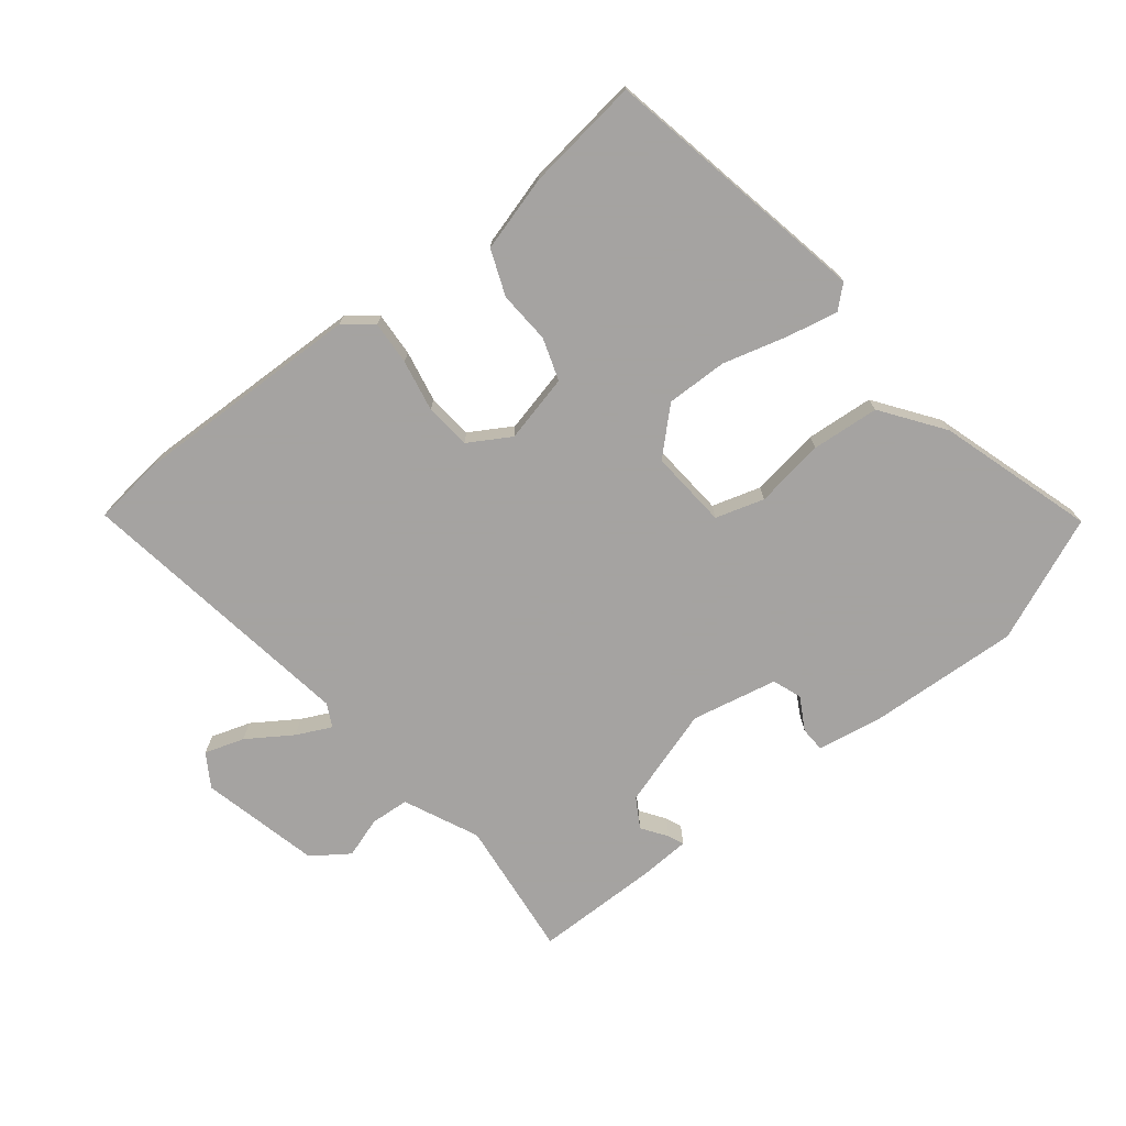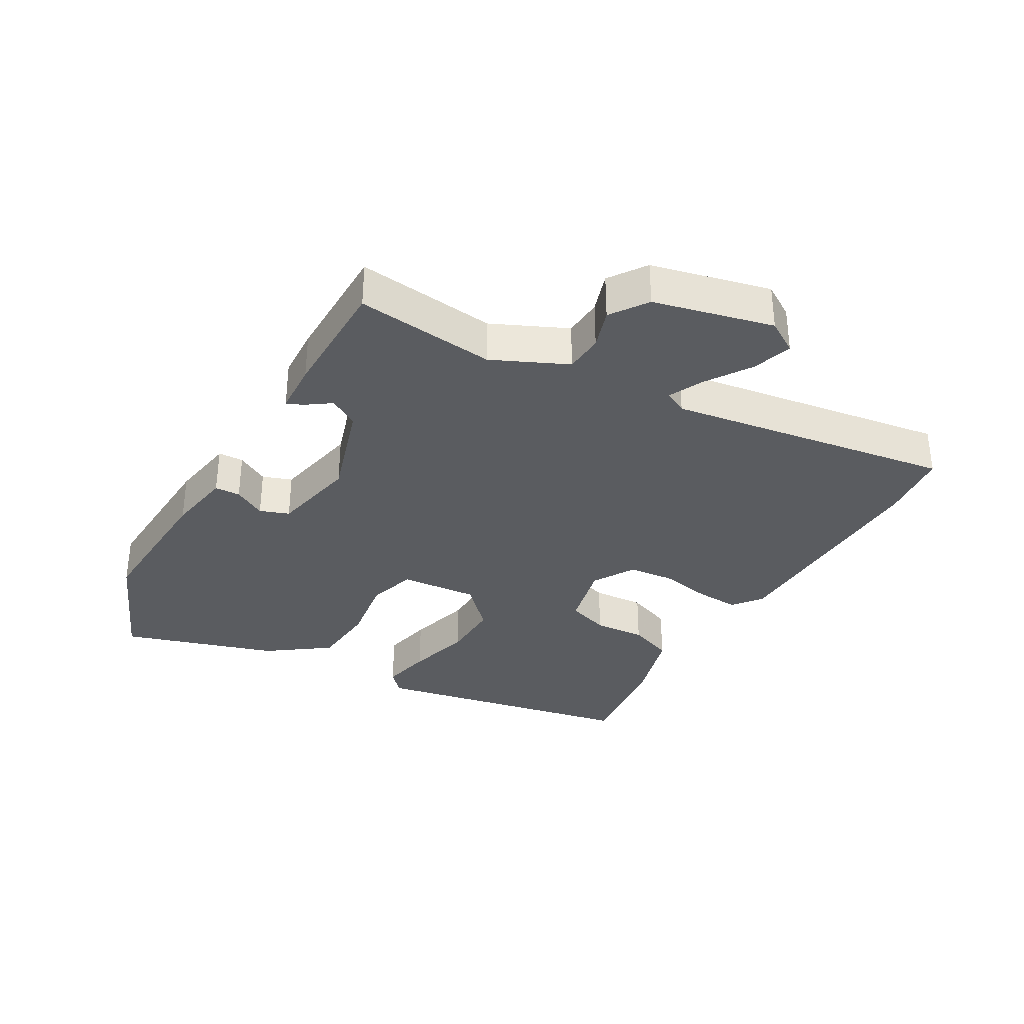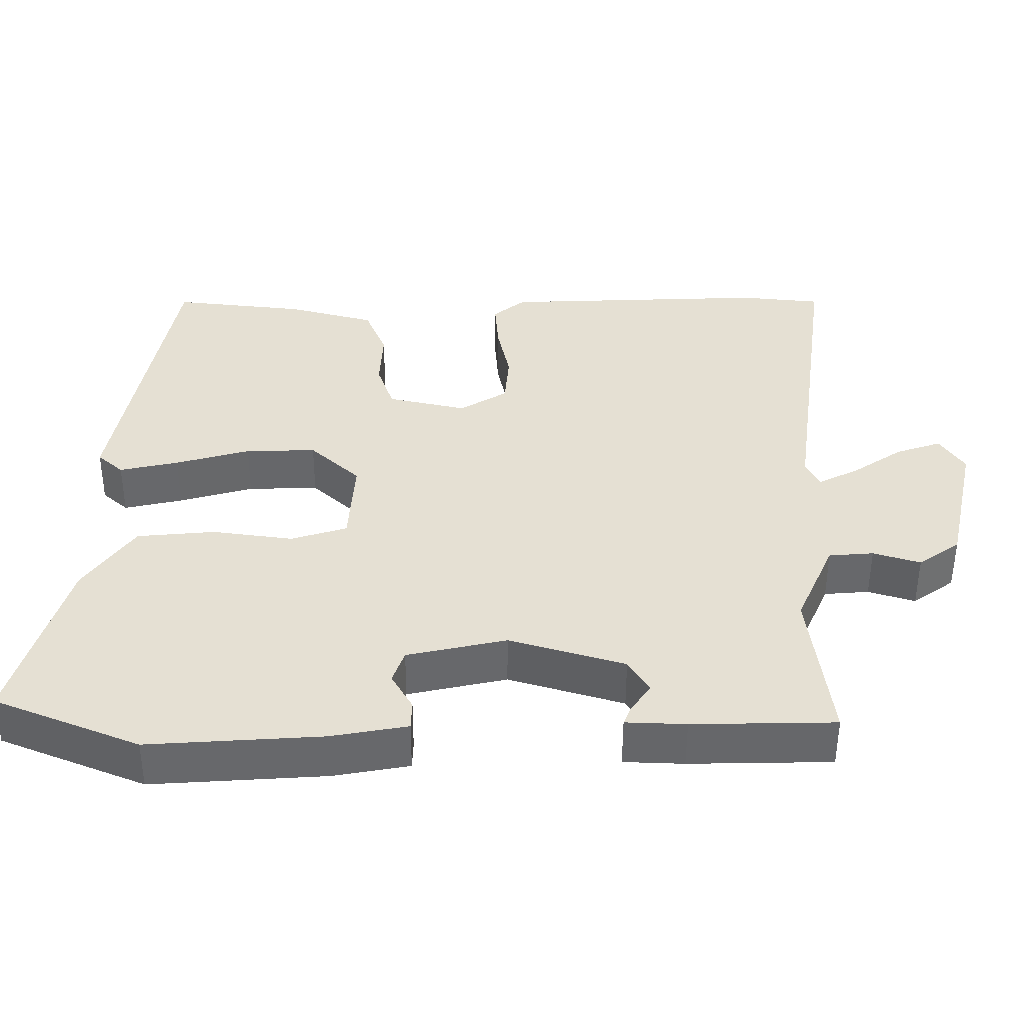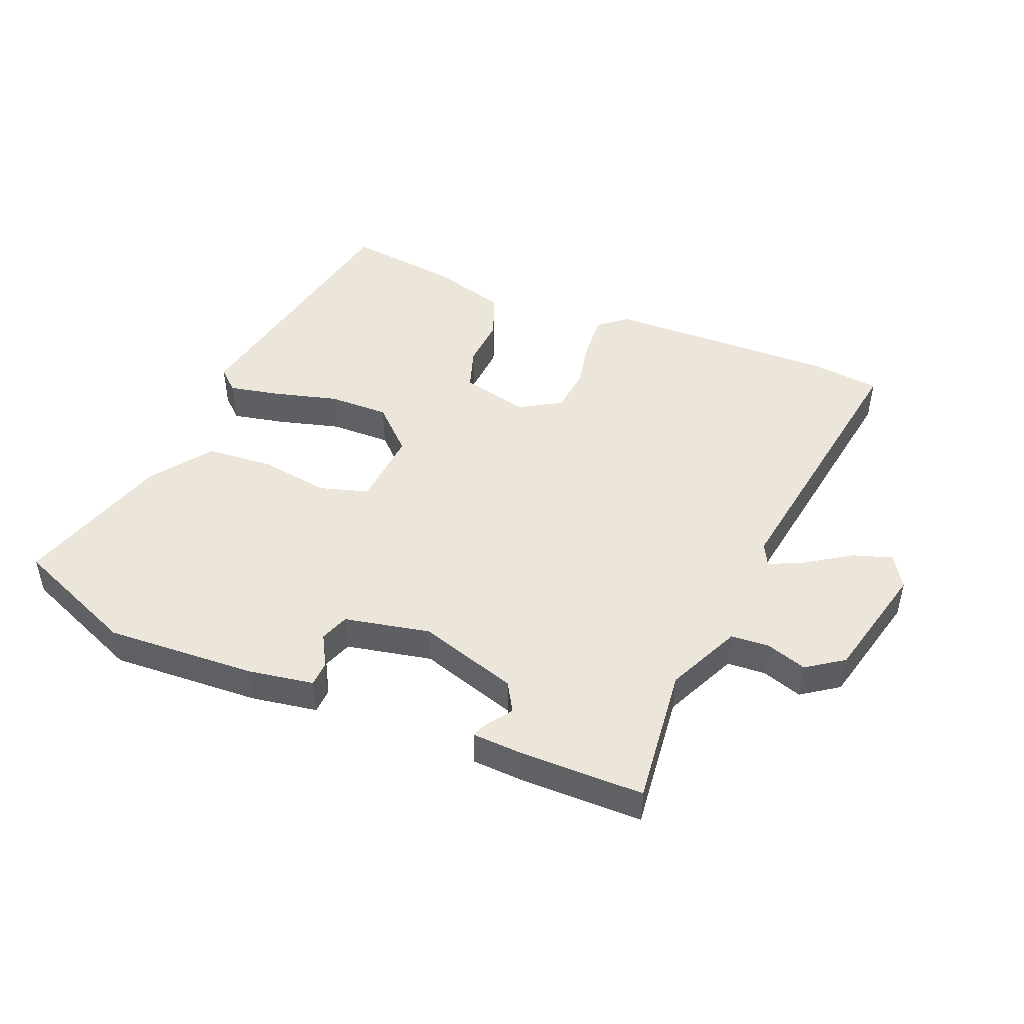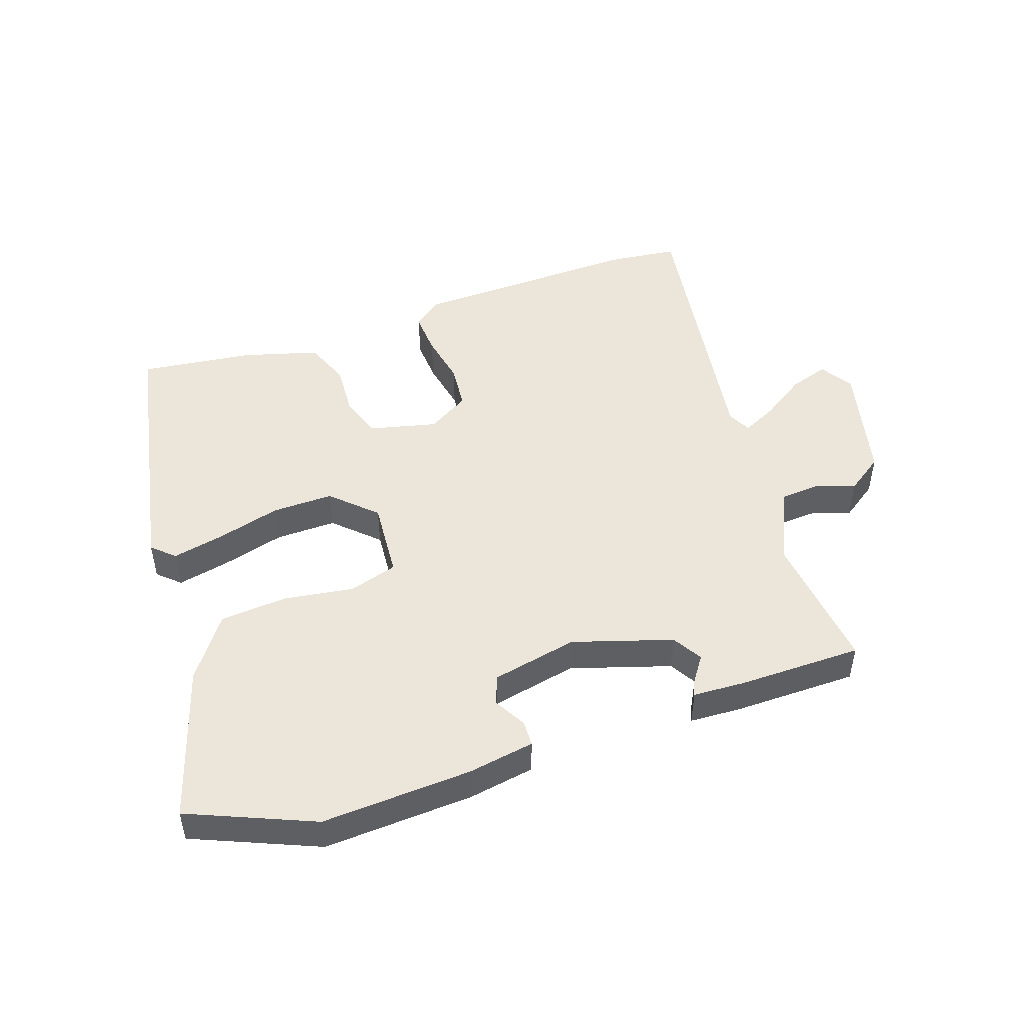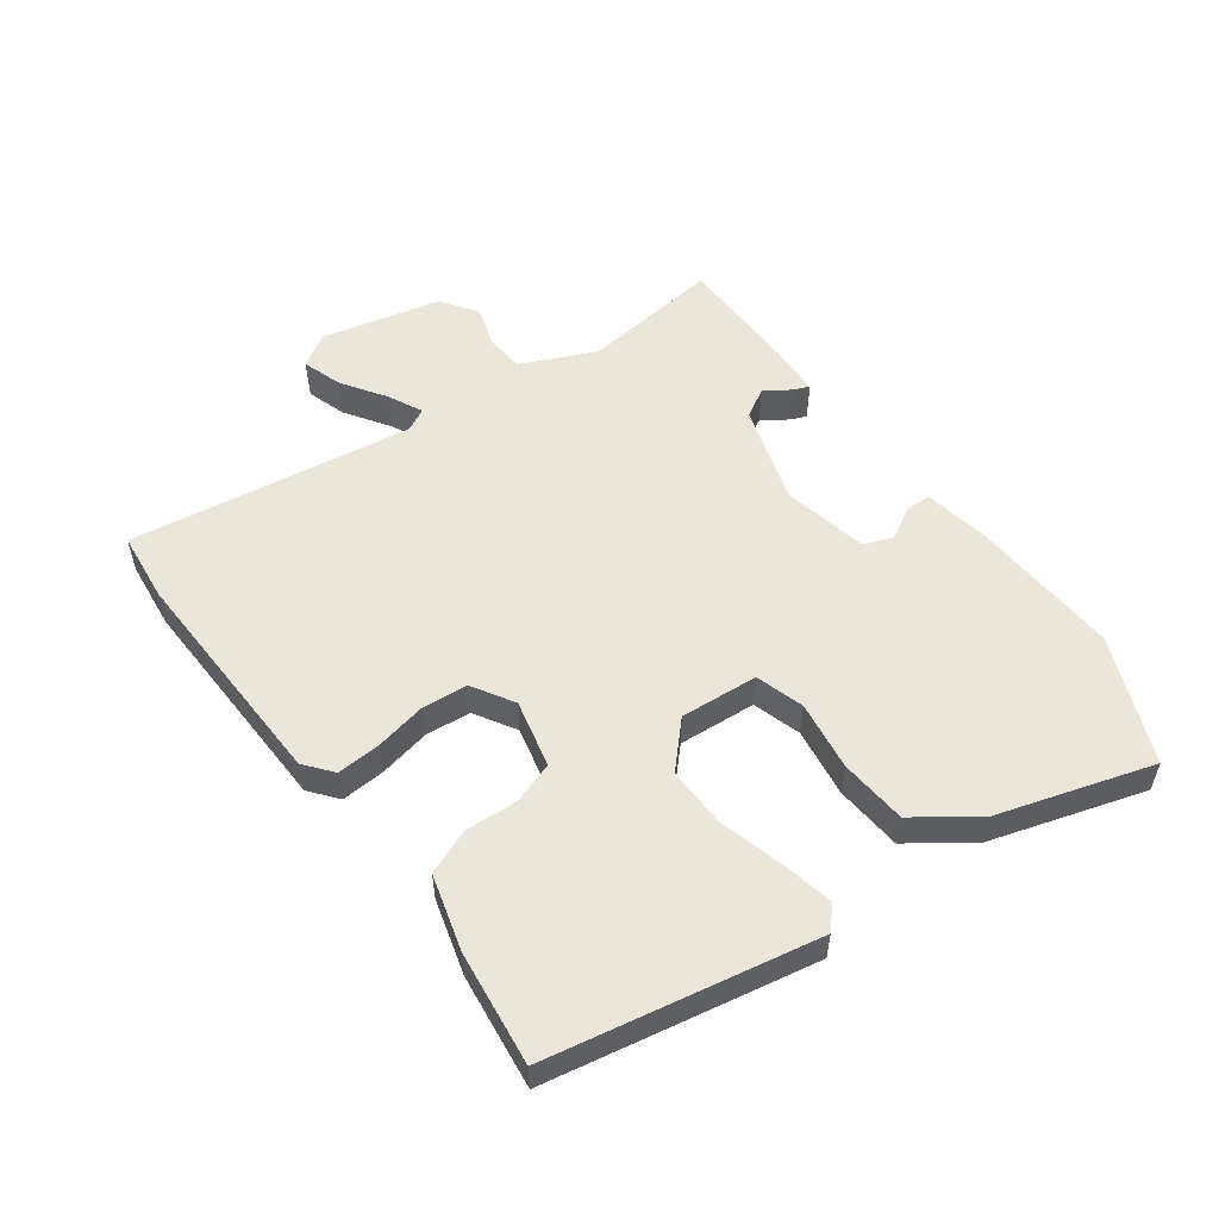
<metadata>
{"format":"obj","ext":"obj","renderer":"f3d","projection":"perspective","resolution":1024,"background":"white","views":[{"elev":-73.1,"azim":39.2,"up":"+Y"},{"elev":-33.6,"azim":-119.0,"up":"+Y"},{"elev":-52.1,"azim":179.8,"up":"+Z"},{"elev":47.0,"azim":-156.8,"up":"+Y"},{"elev":48.5,"azim":161.8,"up":"+Y"},{"elev":54.3,"azim":54.3,"up":"+Y"}]}
</metadata>
<code>
v -0.563 0.07 0.494
v -0.452 0.07 0.505
v -0.09 0.07 0.49
v -0.046 0.07 0.454
v -0.051 0.07 0.385
v -0.068 0.07 0.304
v -0.062 0.07 0.232
v 0.003 0.07 0.192
v 0.11 0.07 0.216
v 0.133 0.07 0.282
v 0.129 0.07 0.364
v 0.158 0.07 0.435
v 0.277 0.07 0.467
v 0.457 0.07 0.487
v 0.533 0.07 0.065
v 0.498 0.07 0.034
v 0.418 0.07 0.052
v 0.317 0.07 0.081
v 0.221 0.07 0.084
v 0.153 0.07 0.021
v 0.161 0.07 -0.102
v 0.237 0.07 -0.126
v 0.347 0.07 -0.111
v 0.453 0.07 -0.121
v 0.521 0.07 -0.218
v 0.593 0.07 -0.462
v 0.396 0.07 -0.542
v 0.16 0.07 -0.526
v 0.056 0.07 -0.507
v 0.055 0.07 -0.467
v 0.084 0.07 -0.417
v 0.068 0.07 -0.371
v -0.067 0.07 -0.341
v -0.224 0.07 -0.388
v -0.252 0.07 -0.434
v -0.225 0.07 -0.474
v -0.215 0.07 -0.499
v -0.297 0.07 -0.502
v -0.491 0.07 -0.498
v -0.463 0.07 -0.278
v -0.515 0.07 -0.16
v -0.576 0.07 -0.155
v -0.64 0.07 -0.175
v -0.697 0.07 -0.134
v -0.739 0.07 0.054
v -0.706 0.07 0.105
v -0.644 0.07 0.084
v -0.575 0.07 0.037
v -0.521 0.07 0.01
v -0.502 0.07 0.046
v -0.563 0 0.494
v -0.452 0 0.505
v -0.09 0 0.49
v -0.046 0 0.454
v -0.051 0 0.385
v -0.068 0 0.304
v -0.062 0 0.232
v 0.003 0 0.192
v 0.11 0 0.216
v 0.133 0 0.282
v 0.129 0 0.364
v 0.158 0 0.435
v 0.277 0 0.467
v 0.457 0 0.487
v 0.533 0 0.065
v 0.498 0 0.034
v 0.418 0 0.052
v 0.317 0 0.081
v 0.221 0 0.084
v 0.153 0 0.021
v 0.161 0 -0.102
v 0.237 0 -0.126
v 0.347 0 -0.111
v 0.453 0 -0.121
v 0.521 0 -0.218
v 0.593 0 -0.462
v 0.396 0 -0.542
v 0.16 0 -0.526
v 0.056 0 -0.507
v 0.055 0 -0.467
v 0.084 0 -0.417
v 0.068 0 -0.371
v -0.067 0 -0.341
v -0.224 0 -0.388
v -0.252 0 -0.434
v -0.225 0 -0.474
v -0.215 0 -0.499
v -0.297 0 -0.502
v -0.491 0 -0.498
v -0.463 0 -0.278
v -0.515 0 -0.16
v -0.576 0 -0.155
v -0.64 0 -0.175
v -0.697 0 -0.134
v -0.739 0 0.054
v -0.706 0 0.105
v -0.644 0 0.084
v -0.575 0 0.037
v -0.521 0 0.01
v -0.502 0 0.046
f 46 47 48
f 45 46 48
f 44 45 48
f 43 44 48
f 42 43 48
f 41 42 48 49
f 40 41 49 50
f 38 39 40
f 37 38 40
f 36 37 40
f 35 36 40
f 34 35 40 50
f 29 30 31
f 28 29 31
f 27 28 31
f 26 27 31
f 25 26 31
f 24 25 31
f 23 24 31
f 22 23 31 32
f 21 22 32 33
f 16 17 18
f 15 16 18
f 14 15 18
f 13 14 18
f 12 13 18
f 11 12 18
f 10 11 18
f 9 10 18 19
f 8 9 19 20
f 4 5 6
f 3 4 6
f 2 3 6
f 1 2 6
f 50 1 6
f 34 50 6
f 21 33 34
f 20 21 34
f 8 20 34
f 7 8 34
f 6 7 34
f 98 97 96
f 98 96 95
f 98 95 94
f 98 94 93
f 98 93 92
f 99 98 92 91
f 100 99 91 90
f 90 89 88
f 90 88 87
f 90 87 86
f 90 86 85
f 100 90 85 84
f 81 80 79
f 81 79 78
f 81 78 77
f 81 77 76
f 81 76 75
f 81 75 74
f 81 74 73
f 82 81 73 72
f 83 82 72 71
f 68 67 66
f 68 66 65
f 68 65 64
f 68 64 63
f 68 63 62
f 68 62 61
f 68 61 60
f 69 68 60 59
f 70 69 59 58
f 56 55 54
f 56 54 53
f 56 53 52
f 56 52 51
f 56 51 100
f 56 100 84
f 84 83 71
f 84 71 70
f 84 70 58
f 84 58 57
f 84 57 56
f 1 51 52 2
f 2 52 53 3
f 3 53 54 4
f 4 54 55 5
f 5 55 56 6
f 6 56 57 7
f 7 57 58 8
f 8 58 59 9
f 9 59 60 10
f 10 60 61 11
f 11 61 62 12
f 12 62 63 13
f 13 63 64 14
f 14 64 65 15
f 15 65 66 16
f 16 66 67 17
f 17 67 68 18
f 18 68 69 19
f 19 69 70 20
f 20 70 71 21
f 21 71 72 22
f 22 72 73 23
f 23 73 74 24
f 24 74 75 25
f 25 75 76 26
f 26 76 77 27
f 27 77 78 28
f 28 78 79 29
f 29 79 80 30
f 30 80 81 31
f 31 81 82 32
f 32 82 83 33
f 33 83 84 34
f 34 84 85 35
f 35 85 86 36
f 36 86 87 37
f 37 87 88 38
f 38 88 89 39
f 39 89 90 40
f 40 90 91 41
f 41 91 92 42
f 42 92 93 43
f 43 93 94 44
f 44 94 95 45
f 45 95 96 46
f 46 96 97 47
f 47 97 98 48
f 48 98 99 49
f 49 99 100 50
f 50 100 51 1

</code>
